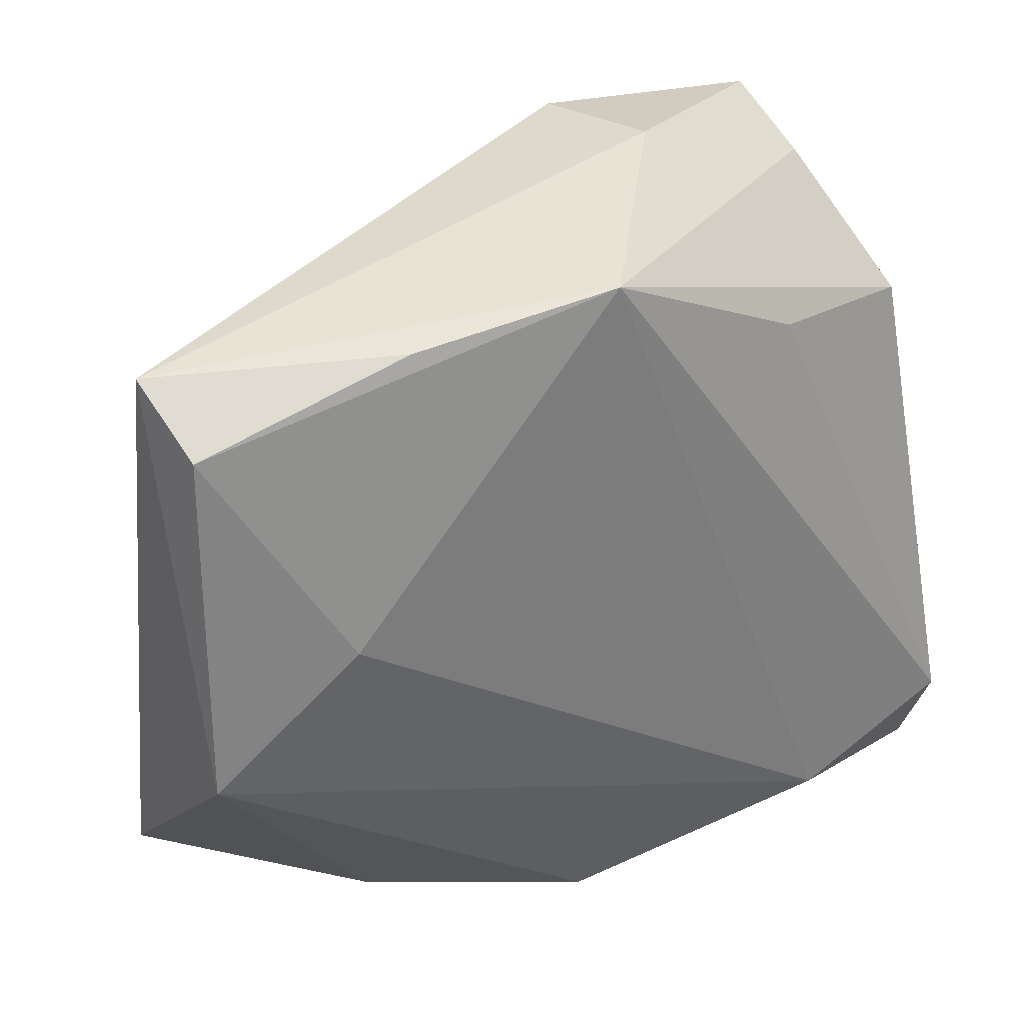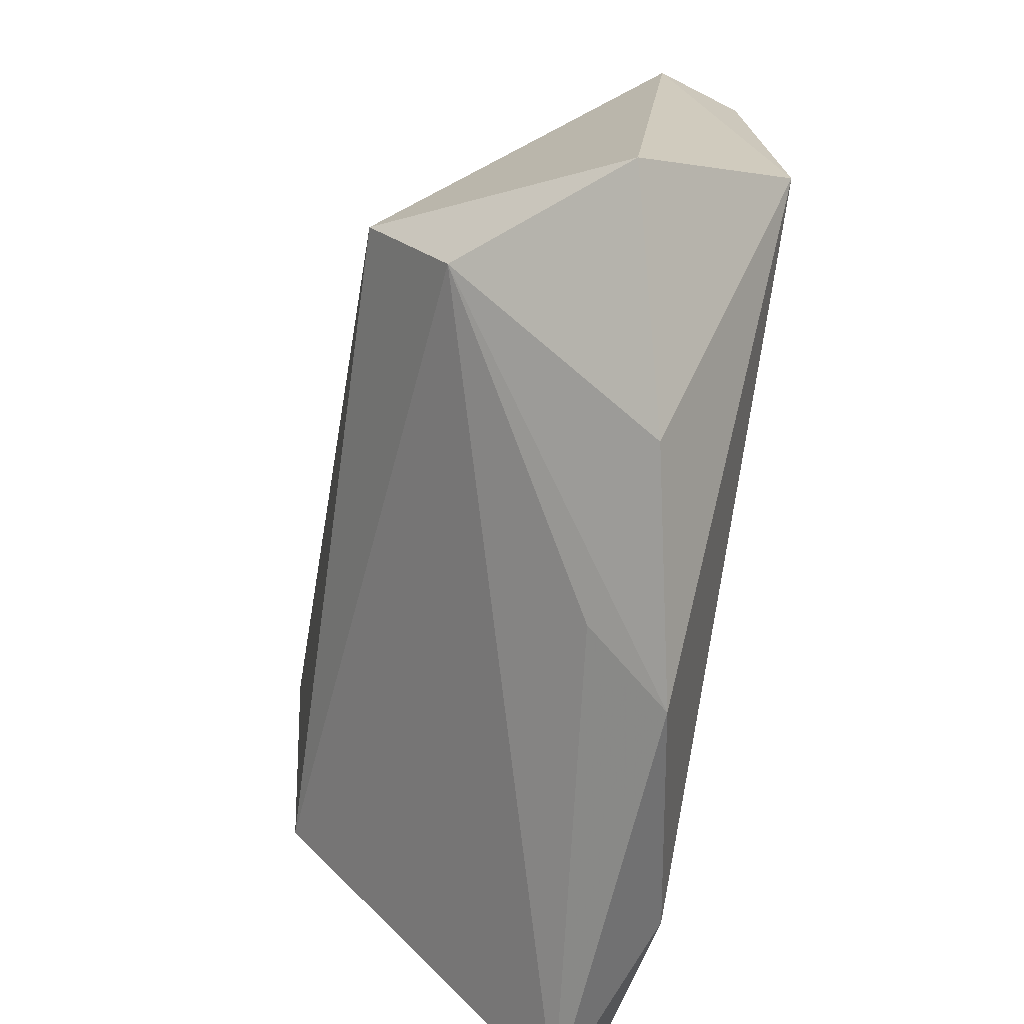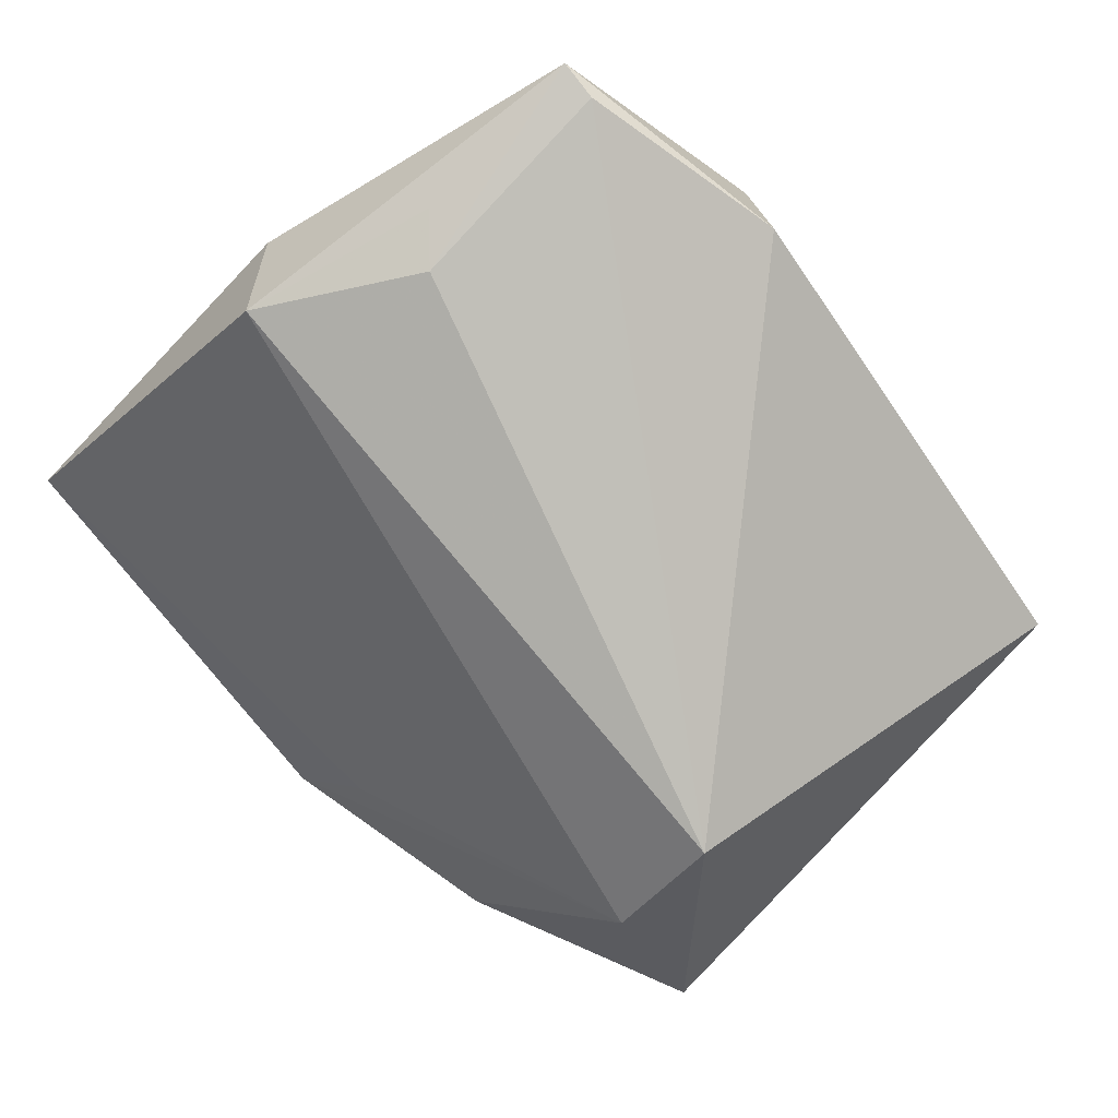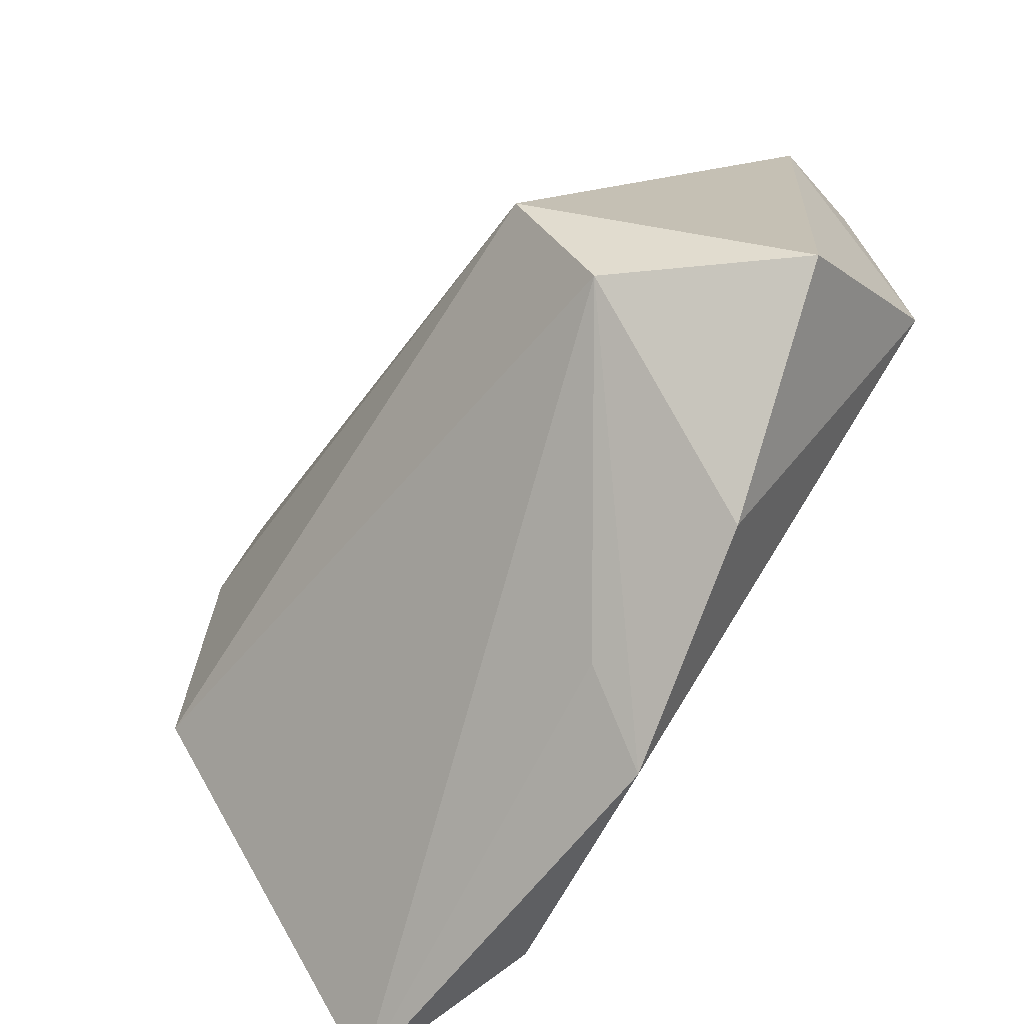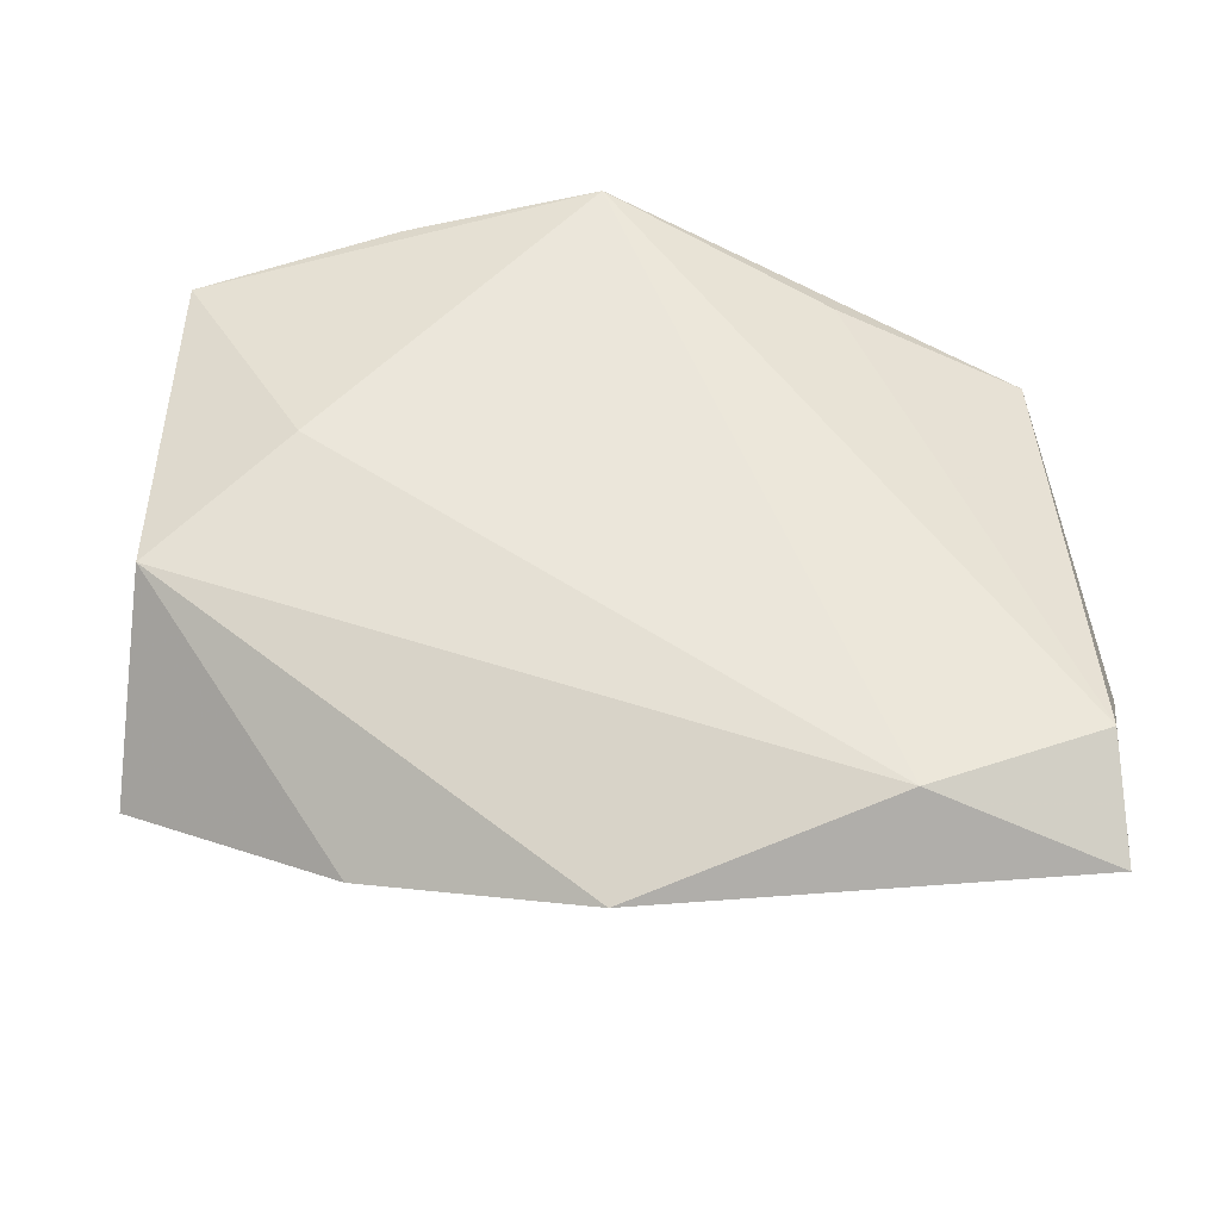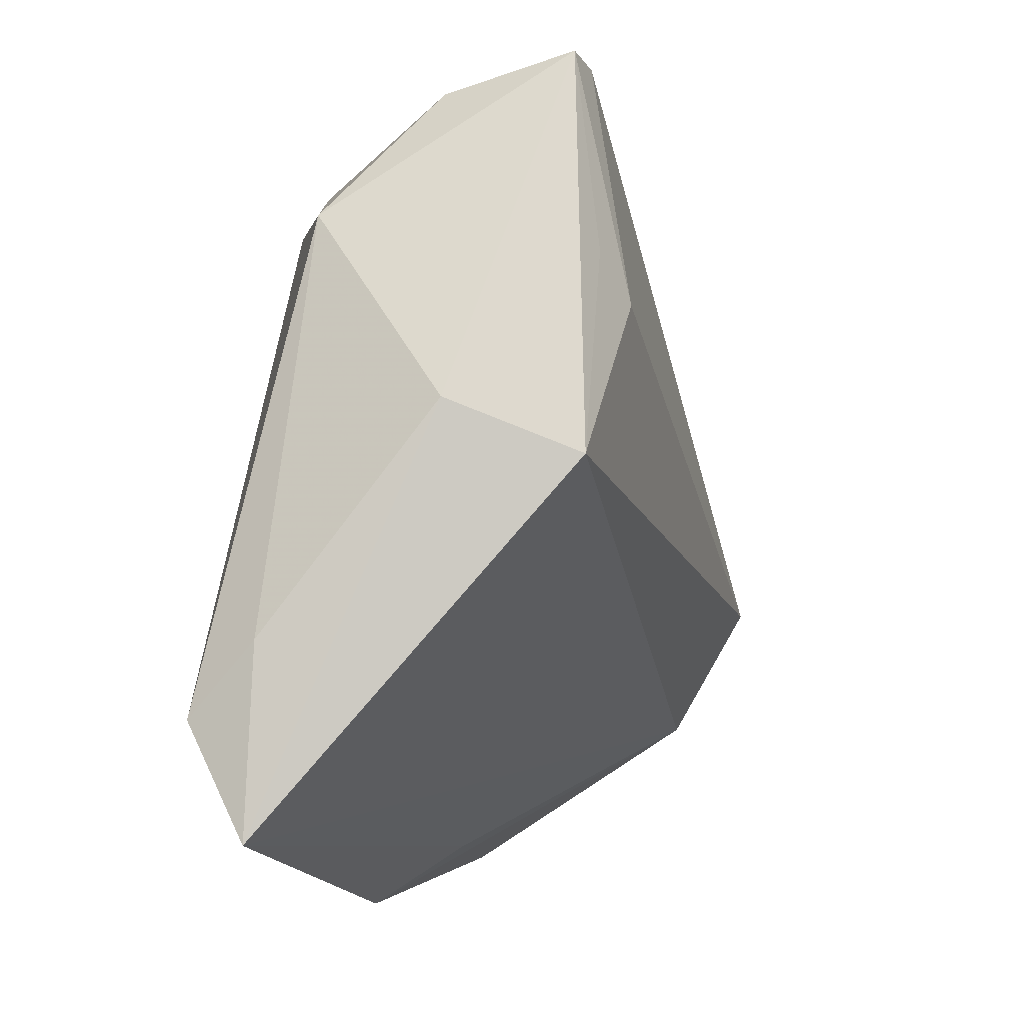
<metadata>
{"format":"obj","ext":"obj","renderer":"f3d","projection":"perspective","resolution":1024,"background":"white","views":[{"elev":32.9,"azim":-30.6,"up":"+Y"},{"elev":-68.4,"azim":-102.9,"up":"+Y"},{"elev":-79.9,"azim":133.8,"up":"+Z"},{"elev":-66.9,"azim":-126.4,"up":"+Y"},{"elev":54.8,"azim":0.3,"up":"+Z"},{"elev":-11.0,"azim":101.7,"up":"+Y"}]}
</metadata>
<code>
v -0.04933 0.03331 0.004677
v -0.02482 0.03468 0.01627
v -0.05162 -0.02928 -0.002242
v 0.04781 -0.04378 0.01239
v -0.002614 0.03772 0.01963
v -0.03376 -0.01104 -0.02687
v 0.02281 0.02438 0.01512
v -0.03362 0.003425 0.01963
v 0.02748 -0.03888 0.01963
v 0.03924 0.03742 -0.01867
v 0.0485 -0.0008023 -0.006942
v 0.0485 -0.02407 0.01144
v 0.04419 -0.006141 -0.0204
v -0.04918 -0.01101 0.01634
v 0.04673 -0.03153 0.01869
v 0.0346 0.03698 -0.01962
v -0.02712 -0.04156 0.005515
v 0.03709 0.03455 -0.004459
v -0.03556 -0.02517 -0.01819
v -0.001444 -0.04793 0.01238
v 0.0383 0.01613 -0.02099
v -0.006109 -0.04124 0.003181
v 0.01436 0.04277 -0.0019
v 0.01034 0.0418 -0.01583
v -0.04778 0.02787 0.014
v 0.03335 0.0116 -0.02338
v 0.04382 0.01996 0.007111
f 4 19 13
f 23 24 1
f 1 5 23
f 3 14 1
f 19 17 3
f 3 17 14
f 1 14 25
f 6 13 19
f 1 24 6
f 6 3 1
f 19 3 6
f 24 23 10
f 20 17 19
f 4 9 20
f 14 17 20
f 20 9 14
f 15 9 4
f 5 9 15
f 2 5 1
f 1 25 2
f 2 25 5
f 5 25 8
f 8 25 14
f 8 9 5
f 14 9 8
f 16 6 24
f 24 10 16
f 5 15 7
f 22 19 4
f 4 20 22
f 22 20 19
f 13 10 11
f 4 13 11
f 26 16 10
f 13 6 26
f 6 16 26
f 18 10 23
f 18 23 5
f 21 10 13
f 13 26 21
f 21 26 10
f 27 7 15
f 27 11 10
f 10 18 27
f 5 7 27
f 27 18 5
f 12 27 15
f 11 27 12
f 12 15 4
f 4 11 12

</code>
